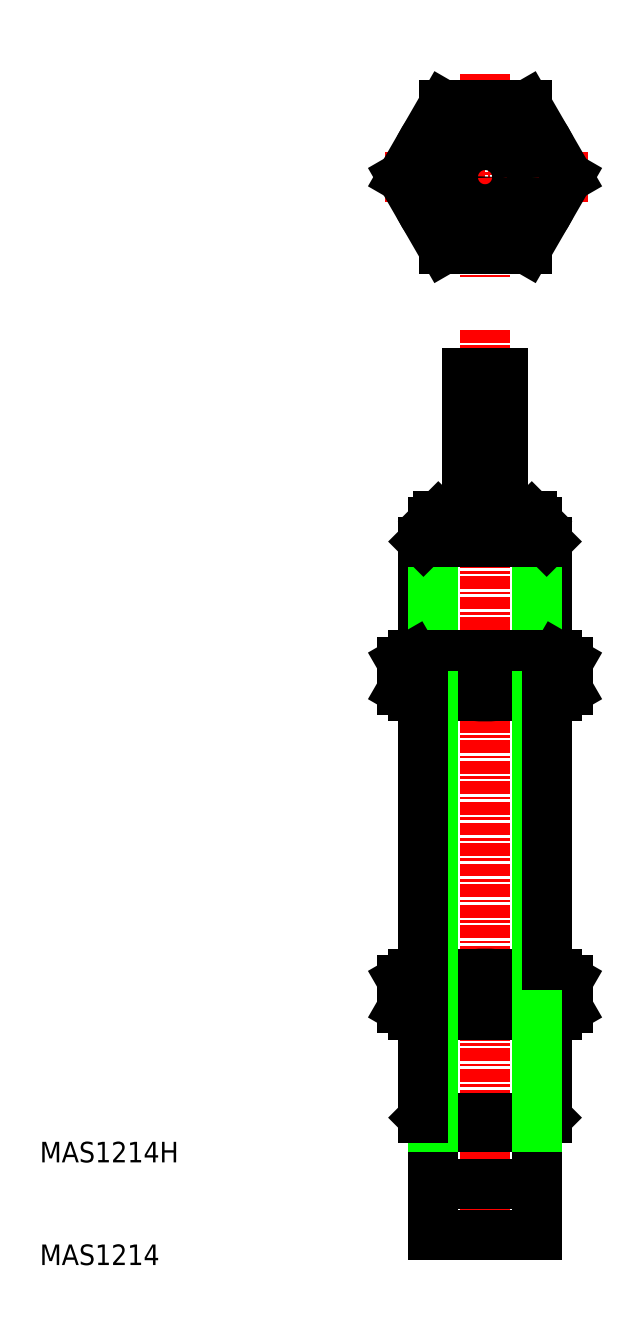
<metadata>
{"format":"dxf","ext":"dxf","renderer":"ezdxf+matplotlib","layout":"modelspace","background":"white","min_lineweight":24,"dpi":150}
</metadata>
<code>
0
SECTION
2
ENTITIES
0
LINE
8
0
10
82.12
20
89.92
30
0
11
82.12
21
78.84
31
0
0
LINE
8
0
10
70.12
20
89.92
30
0
11
70.12
21
78.84
31
0
0
LINE
8
0
10
81.17
20
90.87
30
0
11
81.17
21
78.84
31
0
0
LINE
8
0
10
71.07
20
90.87
30
0
11
71.07
21
78.84
31
0
0
LINE
8
CENTER
10
76.12
20
110.6
30
0
11
76.12
21
21.04
31
0
0
LINE
8
0
10
71.07
20
32.87
30
0
11
81.17
21
32.87
31
0
0
LINE
8
0
10
70.12
20
33.81
30
0
11
82.12
21
33.81
31
0
0
LINE
8
0
10
71.07
20
22.37
30
0
11
81.17
21
22.37
31
0
0
LINE
8
0
10
71.07
20
32.87
30
0
11
71.07
21
22.37
31
0
0
LINE
8
0
10
71.07
20
32.87
30
0
11
70.12
21
33.81
31
0
0
LINE
8
0
10
73.42
20
32.87
30
0
11
73.42
21
32.87
31
0
0
LINE
8
0
10
81.17
20
32.87
30
0
11
81.17
21
22.37
31
0
0
LINE
8
0
10
76.12
20
32.87
30
0
11
76.12
21
32.87
31
0
0
LINE
8
0
10
81.17
20
32.87
30
0
11
82.12
21
33.81
31
0
0
LINE
8
0
10
74.37
20
92.37
30
0
11
74.37
21
106.4
31
0
0
LINE
8
0
10
77.87
20
92.37
30
0
11
77.87
21
106.4
31
0
0
LINE
8
0
10
71.57
20
92.37
30
0
11
80.67
21
92.37
31
0
0
LINE
8
0
10
71.07
20
90.87
30
0
11
81.17
21
90.87
31
0
0
LINE
8
0
10
71.07
20
91.87
30
0
11
81.17
21
91.87
31
0
0
LINE
8
0
10
70.12
20
89.92
30
0
11
82.12
21
89.92
31
0
0
LINE
8
0
10
71.07
20
90.87
30
0
11
70.12
21
89.92
31
0
0
LINE
8
0
10
71.07
20
91.87
30
0
11
71.57
21
92.37
31
0
0
LINE
8
0
10
71.07
20
91.87
30
0
11
71.07
21
90.87
31
0
0
LINE
8
0
10
81.17
20
90.87
30
0
11
82.12
21
89.92
31
0
0
LINE
8
0
10
81.17
20
91.87
30
0
11
80.67
21
92.37
31
0
0
LINE
8
0
10
81.17
20
91.87
30
0
11
81.17
21
90.87
31
0
0
LINE
8
CENTER
10
76.12
20
135.4
30
0
11
76.12
21
115.4
31
0
0
LINE
8
0
10
69.12
20
47.84
30
0
11
83.12
21
47.84
31
0
0
ARC
8
0
10
76.12
20
34.47
30
0
40
13.37
50
72.41
51
107.6
0
LINE
8
0
10
69.12
20
47.84
30
0
11
68.04
21
47.21
31
0
0
LINE
8
0
10
68.04
20
47.21
30
0
11
68.04
21
44.47
31
0
0
ARC
8
0
10
70.06
20
44.26
30
0
40
3.578
50
55.62
51
90
0
LINE
8
0
10
72.08
20
47.21
30
0
11
72.08
21
44.47
31
0
0
ARC
8
0
10
82.18
20
44.26
30
0
40
3.578
50
90
51
124.4
0
LINE
8
0
10
80.16
20
47.21
30
0
11
80.16
21
44.47
31
0
0
LINE
8
0
10
83.12
20
47.84
30
0
11
84.2
21
47.21
31
0
0
LINE
8
0
10
84.2
20
47.21
30
0
11
84.2
21
44.47
31
0
0
CIRCLE
8
0
10
76.12
20
125.4
30
0
40
7
0
CIRCLE
8
0
10
76.12
20
125.4
30
0
40
6
0
CIRCLE
8
0
10
76.12
20
125.4
30
0
40
5.053
0
LINE
8
0
10
72.08
20
118.4
30
0
11
80.16
21
118.4
31
0
0
LINE
8
0
10
80.16
20
132.4
30
0
11
72.08
21
132.4
31
0
0
LINE
8
CENTER
10
86.12
20
125.4
30
0
11
66.12
21
125.4
31
0
0
LINE
8
0
10
72.08
20
132.4
30
0
11
68.04
21
125.4
31
0
0
LINE
8
0
10
68.04
20
125.4
30
0
11
72.08
21
118.4
31
0
0
LINE
8
0
10
84.2
20
125.4
30
0
11
80.16
21
132.4
31
0
0
LINE
8
0
10
80.16
20
118.4
30
0
11
84.2
21
125.4
31
0
0
LINE
8
0
10
69.12
20
43.84
30
0
11
83.12
21
43.84
31
0
0
ARC
8
0
10
76.12
20
57.21
30
0
40
13.37
50
252.4
51
287.6
0
LINE
8
0
10
69.12
20
43.84
30
0
11
68.04
21
44.47
31
0
0
ARC
8
0
10
70.06
20
47.42
30
0
40
3.578
50
270
51
304.4
0
ARC
8
0
10
82.18
20
47.42
30
0
40
3.578
50
235.6
51
270
0
LINE
8
0
10
83.12
20
43.84
30
0
11
84.2
21
44.47
31
0
0
LINE
8
0
10
69.12
20
74.84
30
0
11
83.12
21
74.84
31
0
0
ARC
8
0
10
76.12
20
88.21
30
0
40
13.37
50
252.4
51
287.6
0
LINE
8
0
10
69.12
20
78.84
30
0
11
83.12
21
78.84
31
0
0
ARC
8
0
10
76.12
20
65.47
30
0
40
13.37
50
72.41
51
107.6
0
LINE
8
0
10
69.12
20
74.84
30
0
11
68.04
21
75.47
31
0
0
LINE
8
0
10
68.04
20
78.21
30
0
11
68.04
21
75.47
31
0
0
LINE
8
0
10
69.12
20
78.84
30
0
11
68.04
21
78.21
31
0
0
ARC
8
0
10
70.06
20
78.42
30
0
40
3.578
50
270
51
304.4
0
LINE
8
0
10
72.08
20
78.21
30
0
11
72.08
21
75.47
31
0
0
ARC
8
0
10
70.06
20
75.26
30
0
40
3.578
50
55.62
51
90
0
ARC
8
0
10
82.18
20
78.42
30
0
40
3.578
50
235.6
51
270
0
ARC
8
0
10
82.18
20
75.26
30
0
40
3.578
50
90
51
124.4
0
LINE
8
0
10
80.16
20
78.21
30
0
11
80.16
21
75.47
31
0
0
LINE
8
0
10
83.12
20
74.84
30
0
11
84.2
21
75.47
31
0
0
LINE
8
0
10
83.12
20
78.84
30
0
11
84.2
21
78.21
31
0
0
LINE
8
0
10
84.2
20
78.21
30
0
11
84.2
21
75.47
31
0
0
LINE
8
0
10
81.17
20
74.84
30
0
11
81.17
21
47.84
31
0
0
LINE
8
0
10
71.07
20
74.84
30
0
11
71.07
21
47.84
31
0
0
LINE
8
0
10
70.12
20
74.84
30
0
11
70.12
21
47.84
31
0
0
LINE
8
0
10
82.12
20
74.84
30
0
11
82.12
21
47.84
31
0
0
LINE
8
0
10
82.12
20
43.84
30
0
11
82.12
21
33.81
31
0
0
LINE
8
0
10
81.17
20
43.84
30
0
11
81.17
21
32.87
31
0
0
LINE
8
0
10
71.07
20
43.84
30
0
11
71.07
21
32.87
31
0
0
LINE
8
0
10
70.12
20
43.84
30
0
11
70.12
21
33.81
31
0
0
CIRCLE
8
0
10
76.12
20
125.4
30
0
40
1.75
0
CIRCLE
8
0
10
76.12
20
125.4
30
0
40
4.553
0
LINE
8
0
10
74.37
20
106.4
30
0
11
77.87
21
106.4
31
0
0
TEXT
8
0
10
32.75
20
29.46
30
0
40
2
1
MAS1214H
0
TEXT
8
0
10
32.75
20
19.46
30
0
40
2
1
MAS1214
0
LINE
8
0
10
71.07
20
27.37
30
0
11
81.17
21
27.37
31
0
0
ENDSEC
0
EOF

</code>
